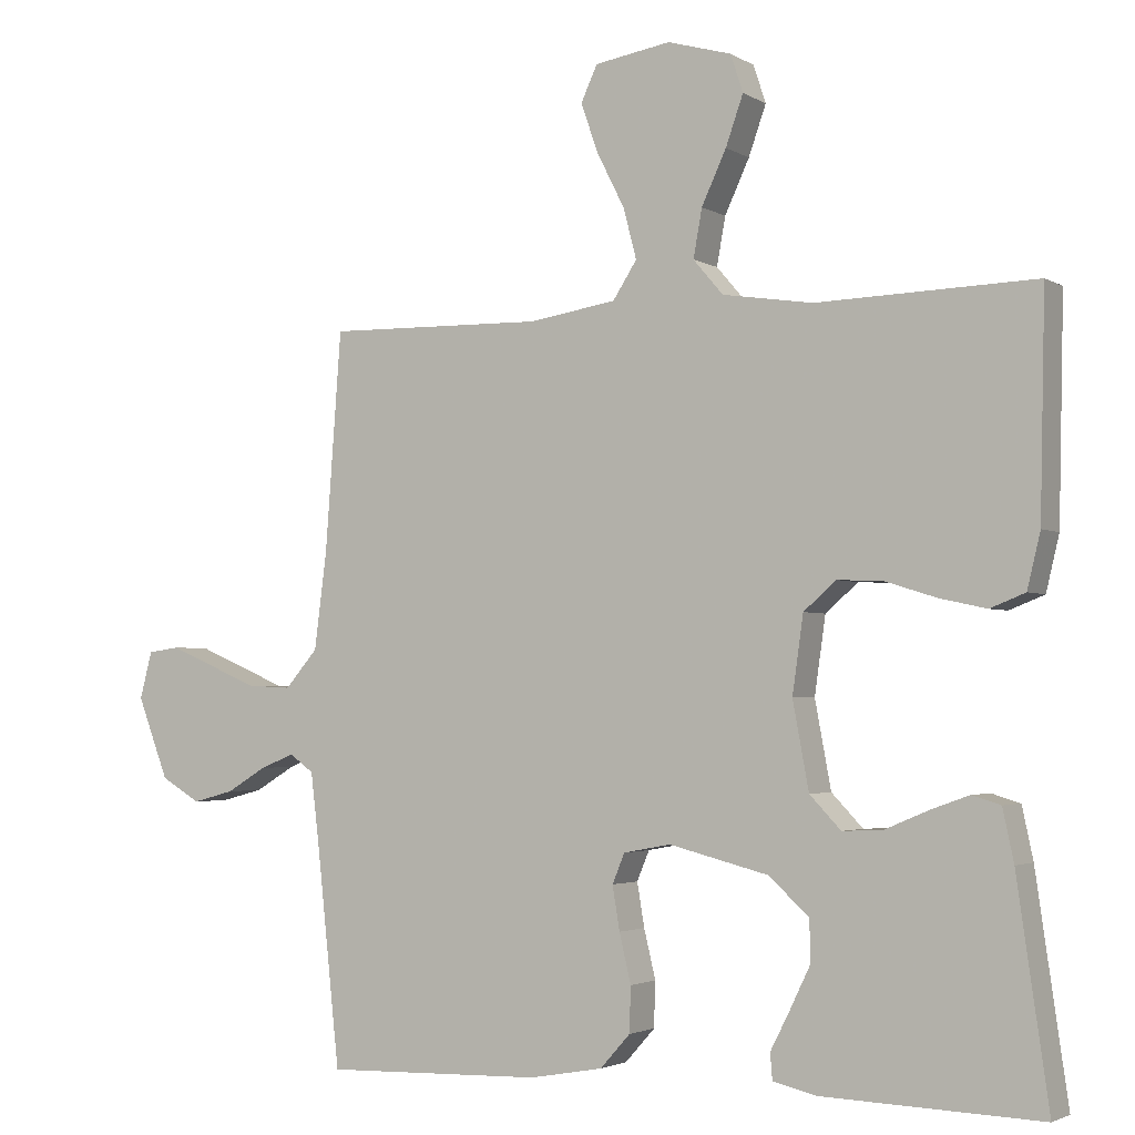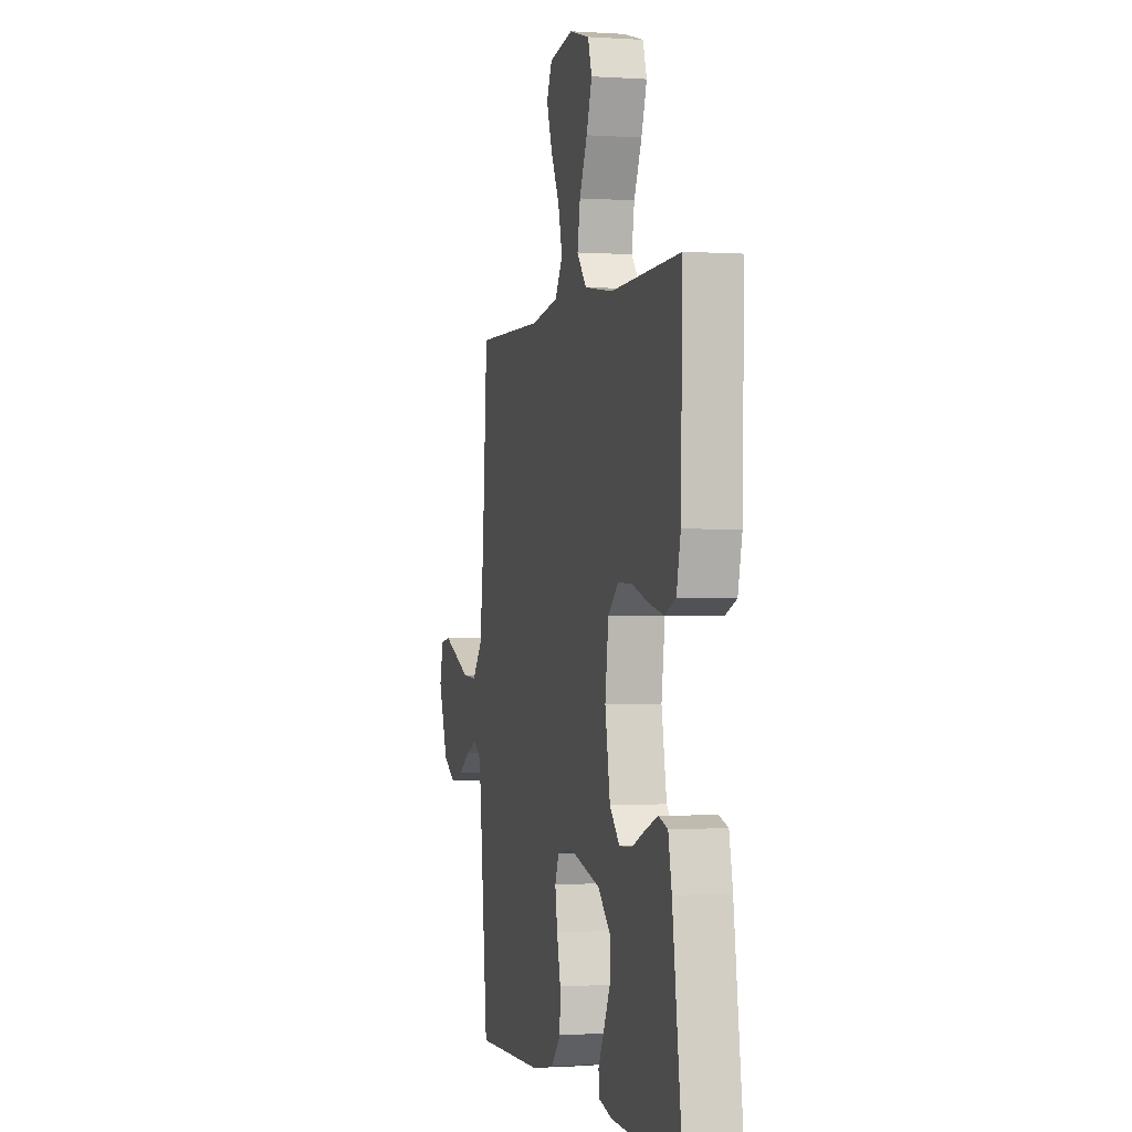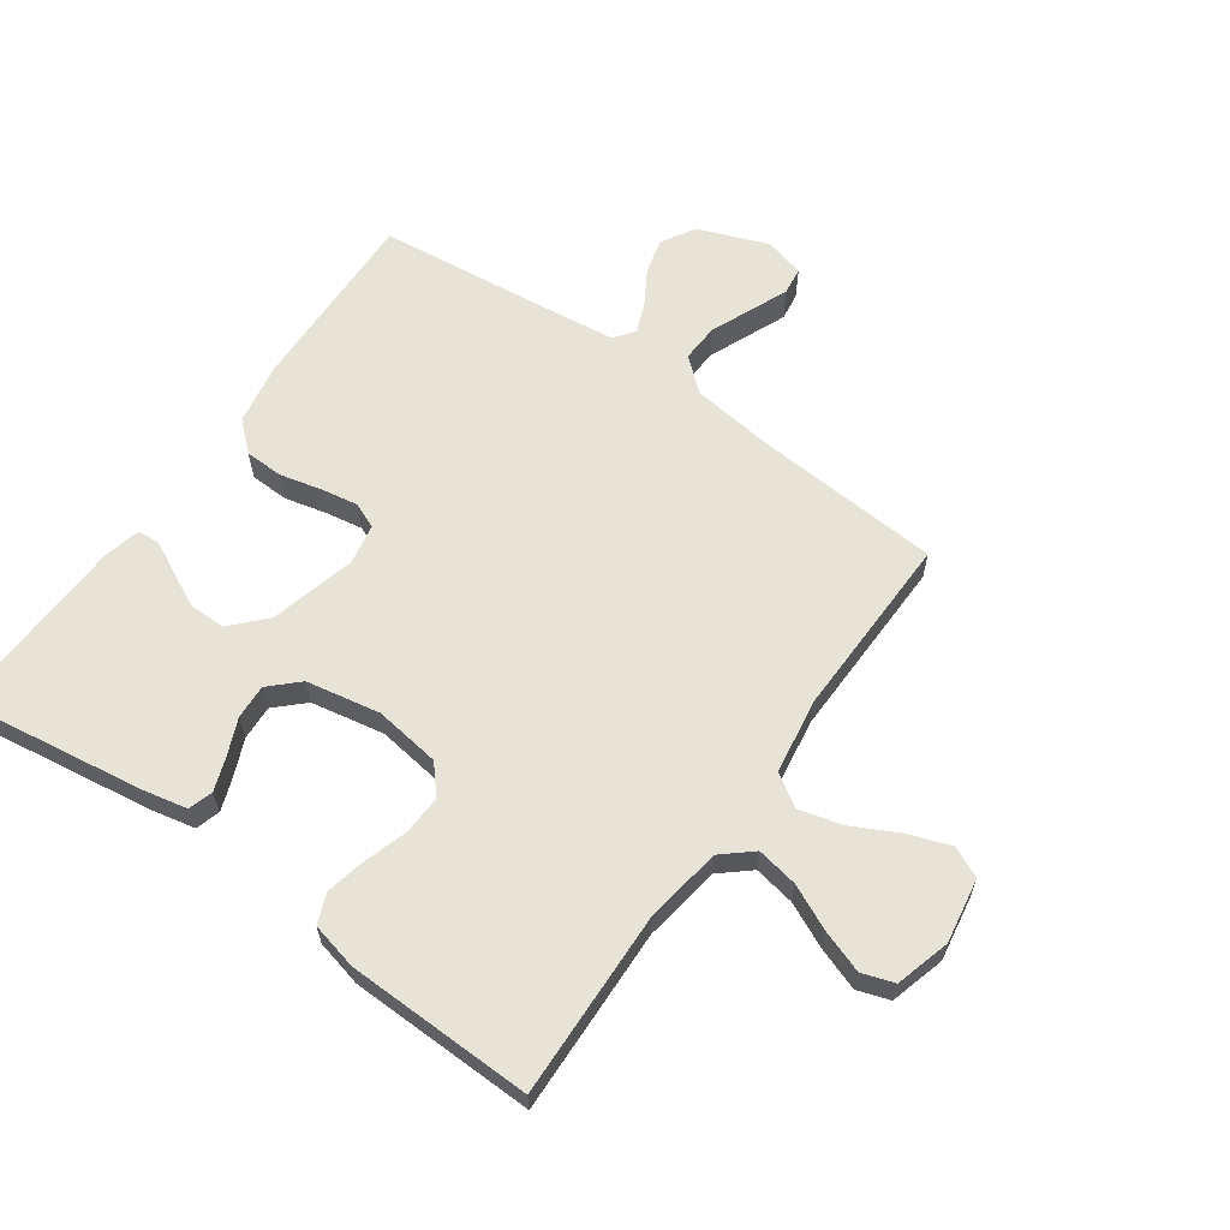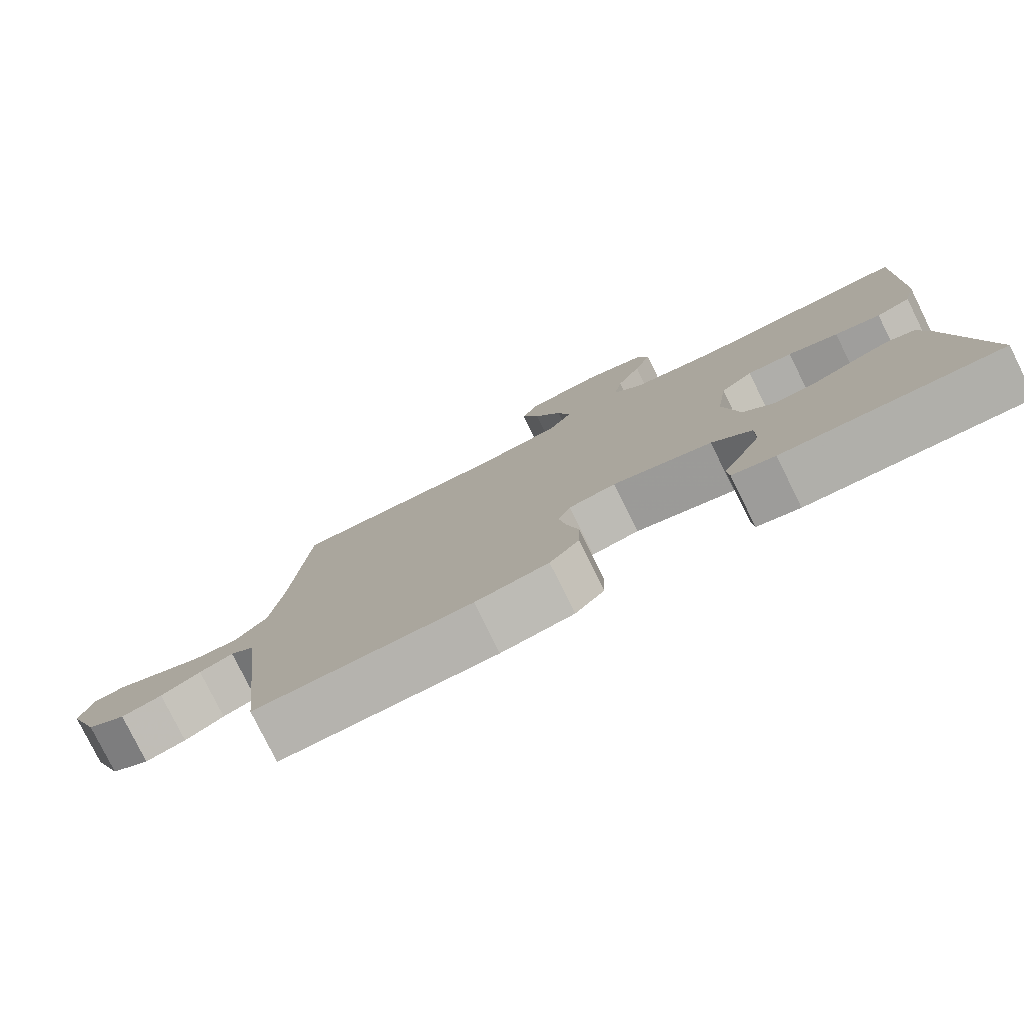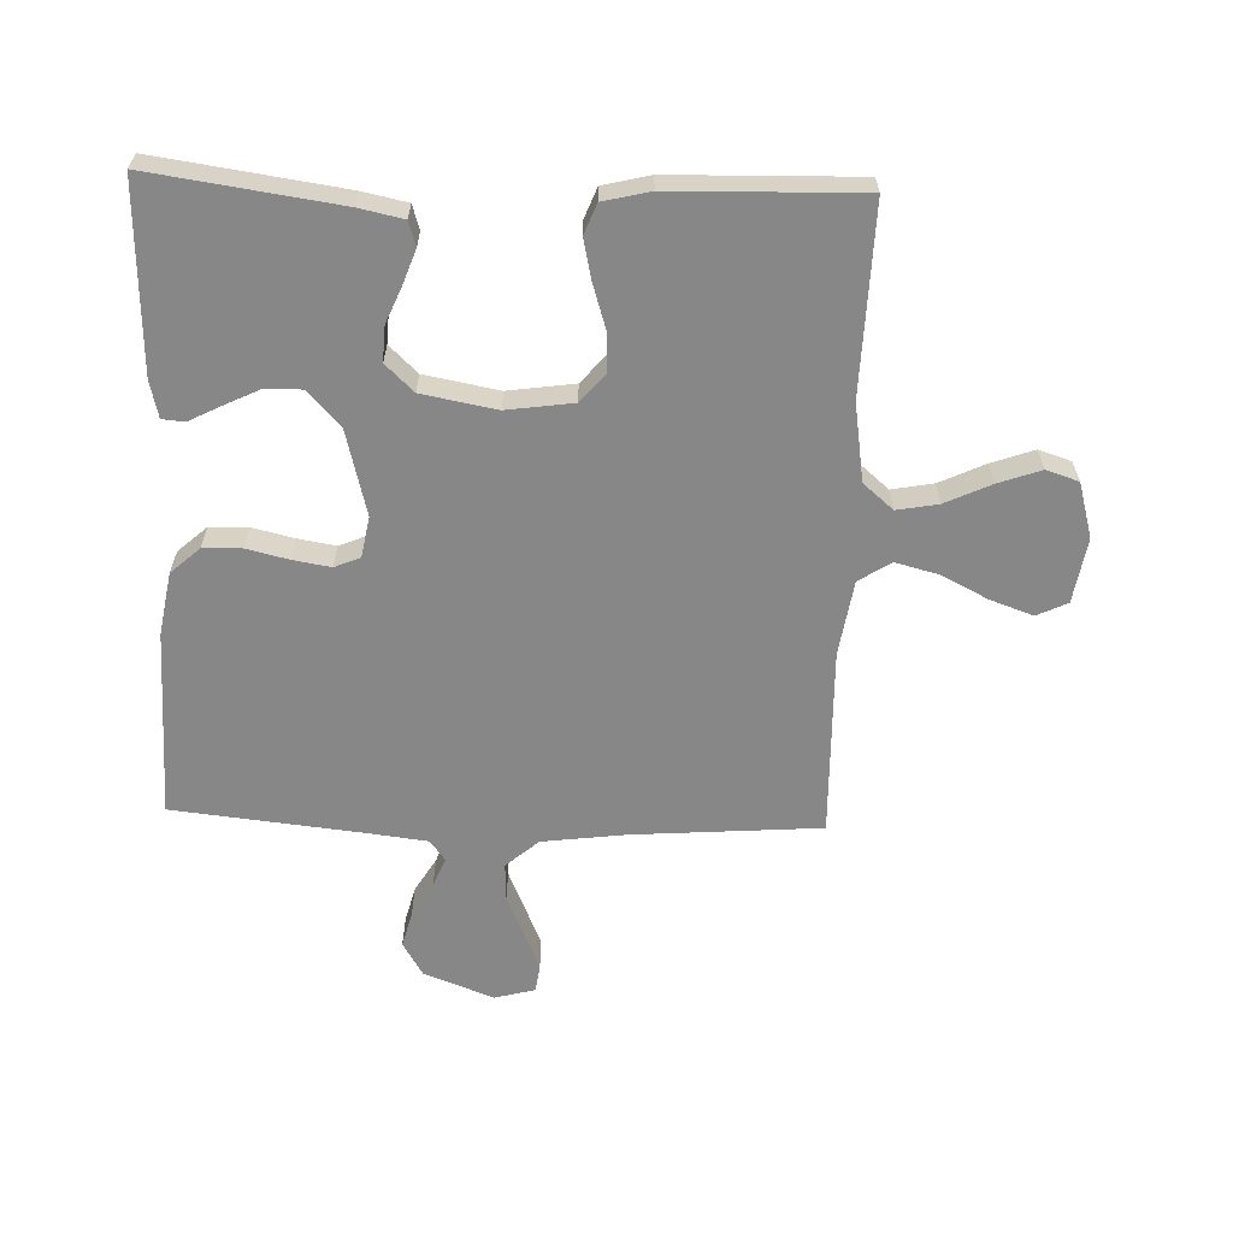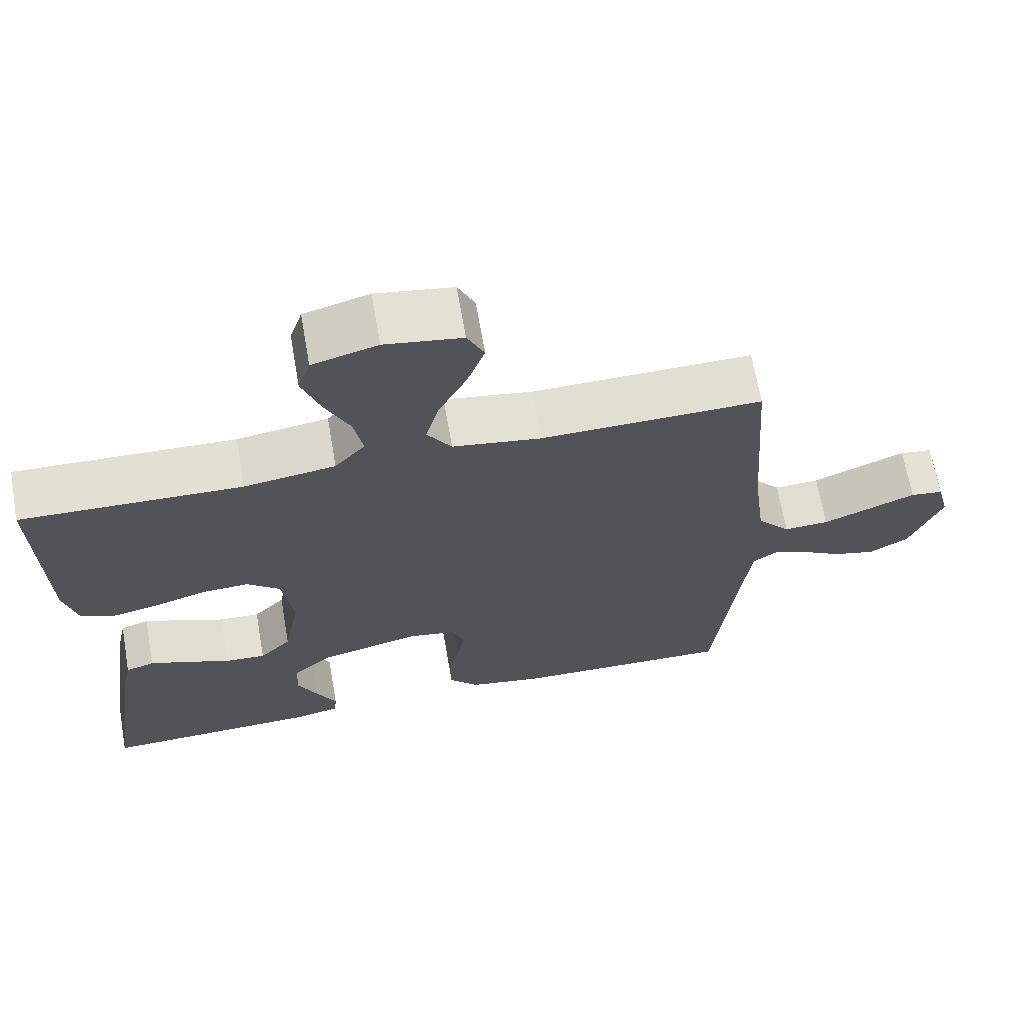
<metadata>
{"format":"obj","ext":"obj","renderer":"f3d","projection":"perspective","resolution":1024,"background":"white","views":[{"elev":-2.8,"azim":-151.6,"up":"+Z"},{"elev":-1.0,"azim":-103.9,"up":"+Z"},{"elev":62.2,"azim":-54.8,"up":"+Y"},{"elev":-79.2,"azim":-153.7,"up":"+Z"},{"elev":-62.3,"azim":-91.9,"up":"+Y"},{"elev":67.3,"azim":-9.9,"up":"+Z"}]}
</metadata>
<code>
v 0.5 0.07 -0.5
v 0.2 0.07 -0.492
v 0.099 0.07 -0.474
v 0.058 0.07 -0.428
v 0.056 0.07 -0.366
v 0.072 0.07 -0.299
v 0.082 0.07 -0.239
v 0.065 0.07 -0.198
v 0 0.07 -0.186
v -0.137 0.07 -0.221
v -0.192 0.07 -0.272
v -0.192 0.07 -0.33
v -0.164 0.07 -0.388
v -0.138 0.07 -0.439
v -0.141 0.07 -0.475
v -0.2 0.07 -0.489
v -0.5 0.07 -0.5
v -0.457 0.07 -0.2
v -0.442 0.07 -0.129
v -0.403 0.07 -0.117
v -0.35 0.07 -0.136
v -0.291 0.07 -0.161
v -0.235 0.07 -0.164
v -0.192 0.07 -0.119
v -0.17 0.07 0
v -0.185 0.07 0.106
v -0.23 0.07 0.145
v -0.293 0.07 0.142
v -0.363 0.07 0.12
v -0.427 0.07 0.106
v -0.475 0.07 0.125
v -0.493 0.07 0.2
v -0.5 0.07 0.5
v -0.2 0.07 0.491
v -0.076 0.07 0.51
v -0.035 0.07 0.558
v -0.047 0.07 0.624
v -0.081 0.07 0.697
v -0.105 0.07 0.765
v -0.088 0.07 0.817
v 0 0.07 0.842
v 0.104 0.07 0.825
v 0.127 0.07 0.776
v 0.103 0.07 0.708
v 0.065 0.07 0.633
v 0.047 0.07 0.564
v 0.08 0.07 0.513
v 0.2 0.07 0.494
v 0.5 0.07 0.5
v 0.522 0.07 0.2
v 0.539 0.07 0.066
v 0.584 0.07 0.014
v 0.645 0.07 0.017
v 0.711 0.07 0.045
v 0.772 0.07 0.071
v 0.816 0.07 0.065
v 0.833 0.07 0
v 0.79 0.07 -0.112
v 0.736 0.07 -0.144
v 0.679 0.07 -0.129
v 0.624 0.07 -0.096
v 0.577 0.07 -0.077
v 0.544 0.07 -0.101
v 0.532 0.07 -0.2
v 0.5 0 -0.5
v 0.2 0 -0.492
v 0.099 0 -0.474
v 0.058 0 -0.428
v 0.056 0 -0.366
v 0.072 0 -0.299
v 0.082 0 -0.239
v 0.065 0 -0.198
v 0 0 -0.186
v -0.137 0 -0.221
v -0.192 0 -0.272
v -0.192 0 -0.33
v -0.164 0 -0.388
v -0.138 0 -0.439
v -0.141 0 -0.475
v -0.2 0 -0.489
v -0.5 0 -0.5
v -0.457 0 -0.2
v -0.442 0 -0.129
v -0.403 0 -0.117
v -0.35 0 -0.136
v -0.291 0 -0.161
v -0.235 0 -0.164
v -0.192 0 -0.119
v -0.17 0 0
v -0.185 0 0.106
v -0.23 0 0.145
v -0.293 0 0.142
v -0.363 0 0.12
v -0.427 0 0.106
v -0.475 0 0.125
v -0.493 0 0.2
v -0.5 0 0.5
v -0.2 0 0.491
v -0.076 0 0.51
v -0.035 0 0.558
v -0.047 0 0.624
v -0.081 0 0.697
v -0.105 0 0.765
v -0.088 0 0.817
v 0 0 0.842
v 0.104 0 0.825
v 0.127 0 0.776
v 0.103 0 0.708
v 0.065 0 0.633
v 0.047 0 0.564
v 0.08 0 0.513
v 0.2 0 0.494
v 0.5 0 0.5
v 0.522 0 0.2
v 0.539 0 0.066
v 0.584 0 0.014
v 0.645 0 0.017
v 0.711 0 0.045
v 0.772 0 0.071
v 0.816 0 0.065
v 0.833 0 0
v 0.79 0 -0.112
v 0.736 0 -0.144
v 0.679 0 -0.129
v 0.624 0 -0.096
v 0.577 0 -0.077
v 0.544 0 -0.101
v 0.532 0 -0.2
f 58 59 60 61
f 58 61 62
f 57 58 62
f 54 55 56 57
f 53 54 57 62
f 52 53 62 63
f 48 49 50
f 47 48 50 51
f 42 43 44 45
f 42 45 46
f 41 42 46
f 40 41 46
f 37 38 39 40
f 37 40 46
f 36 37 46 47
f 31 32 33 34
f 31 34 35
f 28 29 30 31
f 28 31 35
f 27 28 35 36
f 19 20 21 22
f 17 18 19 22
f 17 22 23
f 16 17 23 24
f 13 14 15 16
f 12 13 16
f 11 12 16
f 3 4 5 6
f 3 6 7
f 64 1 2 3
f 63 64 3 7
f 26 27 36 47
f 25 26 47 51
f 11 16 24
f 10 11 24 25
f 9 10 25 51
f 52 63 7 8
f 8 9 51 52
f 125 124 123 122
f 126 125 122
f 126 122 121
f 121 120 119 118
f 126 121 118 117
f 127 126 117 116
f 114 113 112
f 115 114 112 111
f 109 108 107 106
f 110 109 106
f 110 106 105
f 110 105 104
f 104 103 102 101
f 110 104 101
f 111 110 101 100
f 98 97 96 95
f 99 98 95
f 95 94 93 92
f 99 95 92
f 100 99 92 91
f 86 85 84 83
f 86 83 82 81
f 87 86 81
f 88 87 81 80
f 80 79 78 77
f 80 77 76
f 80 76 75
f 70 69 68 67
f 71 70 67
f 67 66 65 128
f 71 67 128 127
f 111 100 91 90
f 115 111 90 89
f 88 80 75
f 89 88 75 74
f 115 89 74 73
f 72 71 127 116
f 116 115 73 72
f 1 65 66 2
f 2 66 67 3
f 3 67 68 4
f 4 68 69 5
f 5 69 70 6
f 6 70 71 7
f 7 71 72 8
f 8 72 73 9
f 9 73 74 10
f 10 74 75 11
f 11 75 76 12
f 12 76 77 13
f 13 77 78 14
f 14 78 79 15
f 15 79 80 16
f 16 80 81 17
f 17 81 82 18
f 18 82 83 19
f 19 83 84 20
f 20 84 85 21
f 21 85 86 22
f 22 86 87 23
f 23 87 88 24
f 24 88 89 25
f 25 89 90 26
f 26 90 91 27
f 27 91 92 28
f 28 92 93 29
f 29 93 94 30
f 30 94 95 31
f 31 95 96 32
f 32 96 97 33
f 33 97 98 34
f 34 98 99 35
f 35 99 100 36
f 36 100 101 37
f 37 101 102 38
f 38 102 103 39
f 39 103 104 40
f 40 104 105 41
f 41 105 106 42
f 42 106 107 43
f 43 107 108 44
f 44 108 109 45
f 45 109 110 46
f 46 110 111 47
f 47 111 112 48
f 48 112 113 49
f 49 113 114 50
f 50 114 115 51
f 51 115 116 52
f 52 116 117 53
f 53 117 118 54
f 54 118 119 55
f 55 119 120 56
f 56 120 121 57
f 57 121 122 58
f 58 122 123 59
f 59 123 124 60
f 60 124 125 61
f 61 125 126 62
f 62 126 127 63
f 63 127 128 64
f 64 128 65 1

</code>
